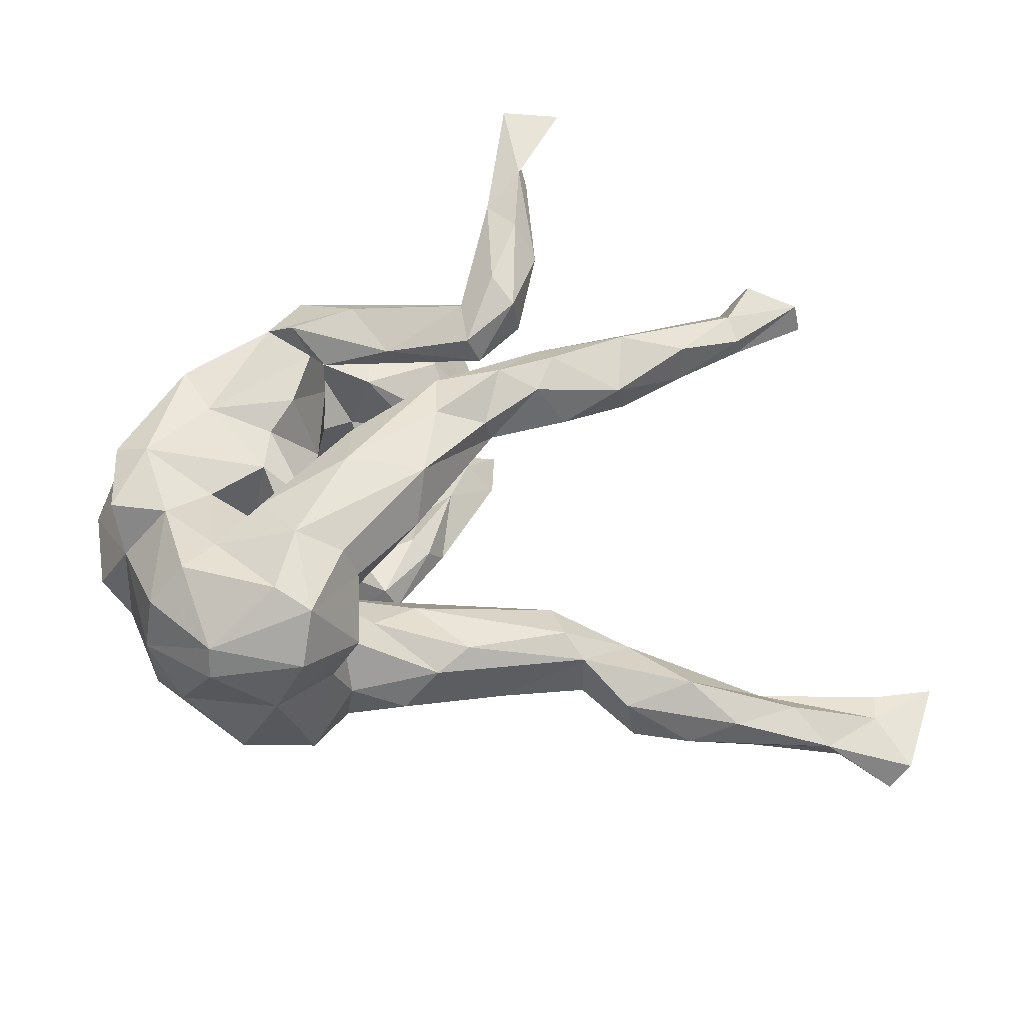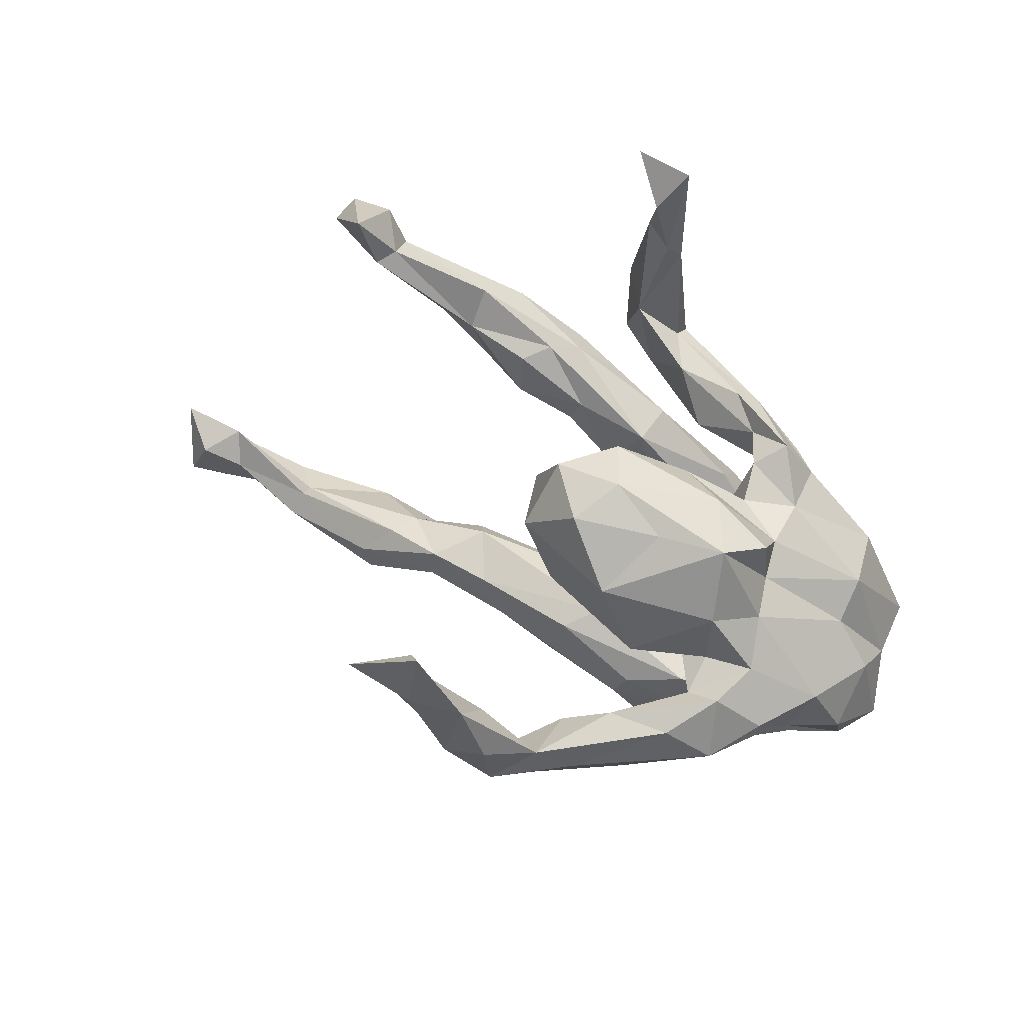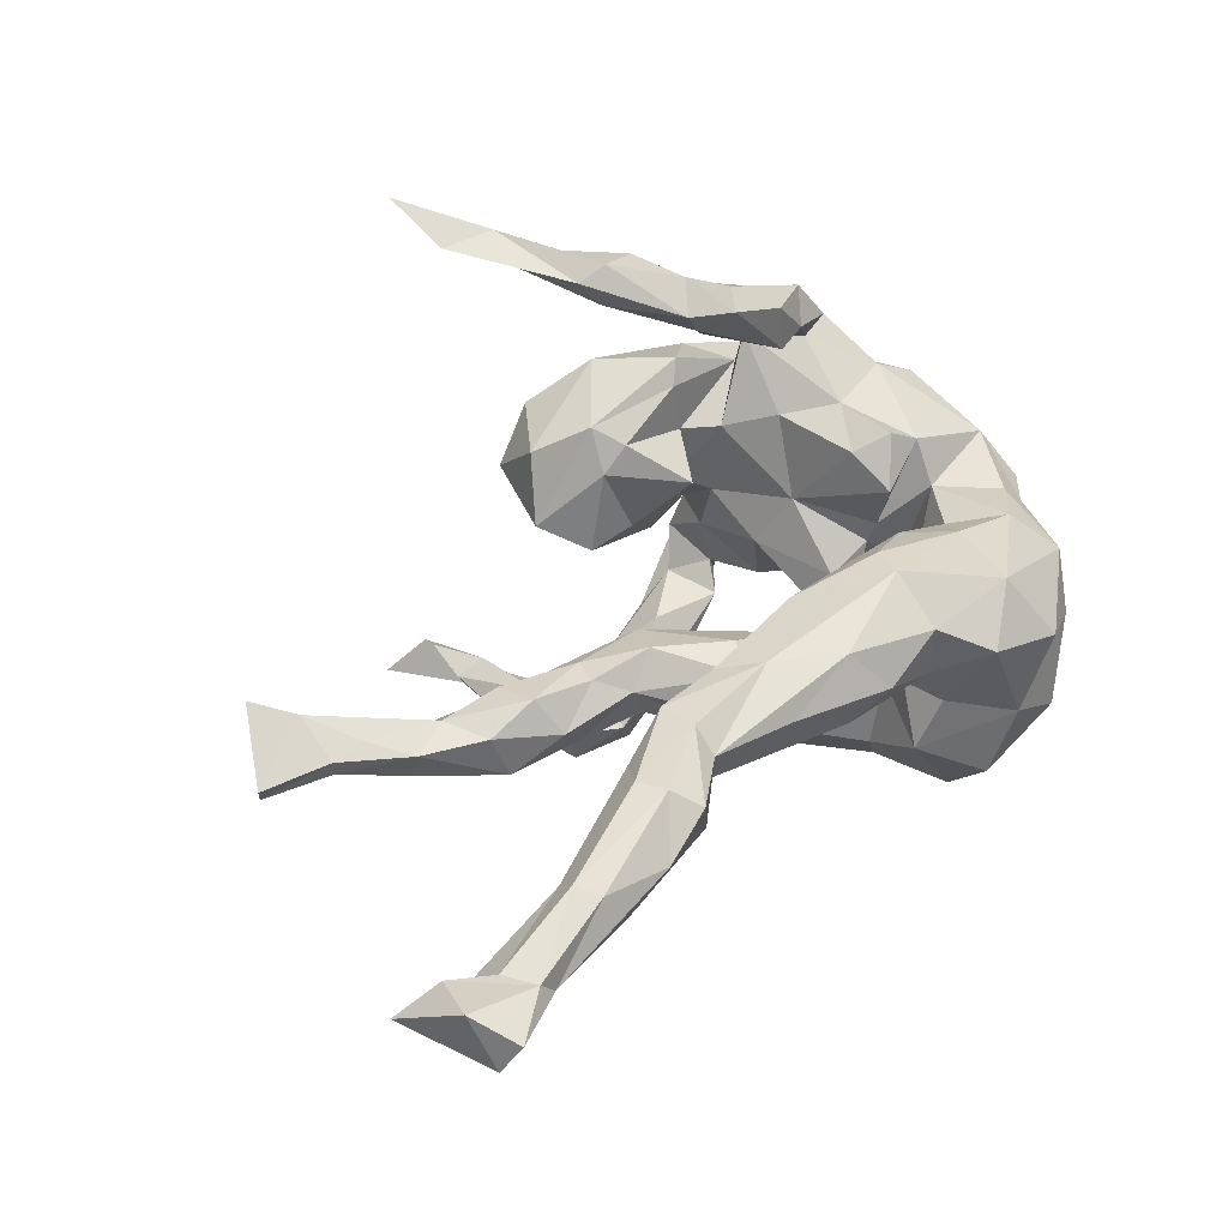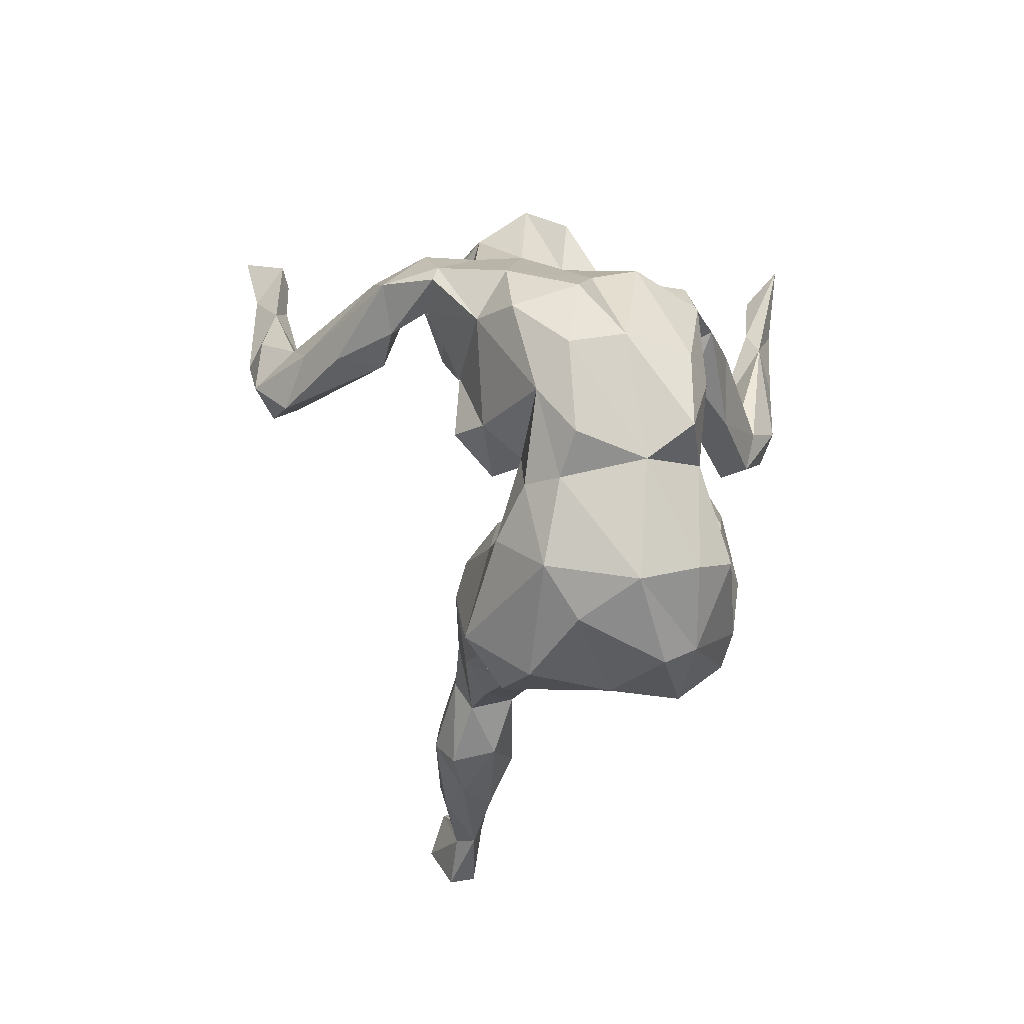
<metadata>
{"format":"obj","ext":"obj","renderer":"f3d","projection":"perspective","resolution":1024,"background":"white","views":[{"elev":-35.4,"azim":178.3,"up":"+Y"},{"elev":69.3,"azim":32.5,"up":"+Y"},{"elev":48.8,"azim":-44.3,"up":"+Z"},{"elev":-25.6,"azim":87.1,"up":"+Y"}]}
</metadata>
<code>
v 0.4721 -0.0375 0.02407
v 0.4366 0.0371 0.09801
v 0.4509 -0.1615 0.01473
v 0.4358 -0.00253 -0.05709
v 0.4277 0.07872 0.006081
v 0.4237 -0.02693 -0.1467
v 0.3882 0.1227 0.1042
v 0.4211 -0.1313 -0.148
v 0.4408 -0.09483 0.06592
v 0.4024 -0.1757 -0.08477
v 0.4029 -0.2072 0.03291
v 0.3402 0.1536 0.1995
v 0.3565 -0.3319 -0.07682
v 0.3606 0.1314 -0.01829
v 0.3529 0.1494 -0.08406
v 0.3661 -0.2015 0.07831
v 0.3728 0.05138 0.1445
v 0.3086 -0.08222 0.1328
v 0.2966 -0.1262 0.07871
v 0.3455 -0.3088 -0.1578
v 0.3425 0.1329 0.2066
v 0.2593 0.01993 0.1646
v 0.2357 0.2206 0.01409
v 0.337 -0.1522 -0.1647
v 0.3743 -0.04501 -0.1739
v 0.3044 -0.257 0.1138
v 0.3079 -0.3727 0.002597
v 0.2874 0.03735 -0.17
v 0.2585 0.2259 0.07516
v 0.2748 -0.1036 -0.1411
v 0.3287 0.1028 -0.1727
v 0.2879 0.2017 0.1443
v 0.3545 -0.3148 0.05187
v 0.2618 -0.1114 -0.04604
v 0.2045 0.1758 -0.1903
v 0.2826 0.1139 0.2143
v 0.2152 0.2139 -0.1113
v 0.2713 0.2146 0.2178
v 0.26 -0.07232 0.1705
v 0.2092 0.2825 0.1363
v 0.2351 -0.08477 0.01588
v 0.2534 -0.3898 -0.1624
v 0.2004 -0.1827 -0.0243
v 0.251 0.09545 0.2643
v 0.2068 -0.18 -0.1054
v 0.2969 -0.2809 -0.2088
v 0.1966 0.07846 0.1433
v 0.213 -0.04523 0.145
v 0.2189 0.2288 -0.04045
v 0.2203 0.3084 0.005114
v 0.2538 -0.2345 -0.1998
v 0.2168 -0.1157 0.1157
v 0.1605 -0.3267 -0.229
v 0.1972 0.1381 0.2518
v 0.1823 -0.3494 0.1513
v 0.225 0.1785 0.219
v 0.3001 0.1476 0.2779
v 0.2183 -0.4176 0.06347
v 0.2539 -0.1878 0.07894
v 0.2203 0.1881 0.1599
v 0.1444 0.1402 0.1133
v 0.1715 0.0216 0.03318
v 0.1941 0.02065 -0.1356
v 0.2235 -0.07955 -0.01585
v 0.1742 -0.1009 -0.1079
v 0.2311 0.1889 0.2931
v 0.177 0.3595 0.06381
v 0.2101 -0.1579 -0.1584
v 0.1621 -0.4171 -0.05143
v 0.1385 0.1467 -0.1677
v 0.1433 0.1764 0.3078
v 0.1578 -0.07347 -0.04397
v 0.1992 -0.05455 -0.1464
v 0.1131 0.1085 -0.193
v 0.05185 0.3075 0.1922
v 0.2546 -0.4104 -0.1188
v 0.07196 0.1723 -0.2525
v 0.1908 0.07515 0.2749
v 0.157 0.2408 -0.1804
v 0.1899 -0.1715 -0.2138
v 0.176 -0.1692 0.1056
v 0.1326 0.1226 0.395
v 0.191 0.08351 0.345
v 0.1616 0.0703 -0.1533
v 0.07523 -0.03519 -0.1323
v 0.1234 0.1349 0.003899
v 0.1357 -0.2386 -0.2431
v 0.106 -0.1839 0.01447
v 0.1356 -0.08287 -0.103
v 0.1139 -0.3986 0.09623
v 0.2251 -0.232 0.1193
v 0.1266 0.04927 -0.0419
v 0.1383 -0.2164 -0.04548
v 0.09679 -0.1975 0.1484
v 0.1441 0.2109 -0.08011
v 0.1265 0.2197 -0.1366
v 0.09764 -0.1036 -0.07868
v 0.1189 0.1496 -0.07605
v 0.09601 0.1907 -0.1928
v 0.06897 -0.1006 -0.2346
v 0.09894 0.1771 0.1133
v 0.1232 0.3032 -0.02399
v 0.05169 0.2544 -0.05751
v 0.1206 0.2088 0.2161
v 0.1651 0.1625 -0.2172
v 0.009103 0.1297 -0.1829
v 0.119 -0.411 -0.1528
v 0.08432 0.3535 0.0907
v 0.1073 -0.3574 -0.2175
v 0.06837 -0.3276 0.1203
v 0.03749 0.1164 0.474
v 0.0293 0.08606 0.4056
v 0.0845 -0.3455 -0.02535
v 0.07712 0.06121 0.4233
v 0.02798 -0.2515 -0.02018
v 0.03368 -0.1504 -0.05516
v 0.07962 -0.245 0.1622
v 0.05894 -0.3328 0.04327
v 0.07981 -0.247 -0.0621
v 0.08097 0.1746 0.03344
v 0.09581 0.1897 0.1884
v 0.04355 0.196 -0.2347
v 0.047 -0.2573 -0.1618
v 0.07275 -0.2837 -0.02806
v 0.04429 -0.3377 -0.1027
v -0.005404 0.3705 0.05886
v 0.08078 0.1249 0.3411
v 0.05212 0.1836 -0.05995
v -0.03499 0.3542 0.133
v 0.06873 -0.01653 -0.1894
v 0.06816 -0.2502 -0.2115
v 0.04913 0.102 0.09427
v -0.02462 0.2843 0.4526
v 0.007635 0.08027 0.4453
v 0.08037 0.1585 0.415
v -0.1255 0.06248 -0.2671
v -0.03324 -0.2031 0.01152
v -0.01585 0.2022 0.4119
v -0.02164 -0.3359 0.08209
v 0.02351 0.203 0.4687
v -0.00296 -0.03958 -0.08407
v -0.06131 0.009756 -0.2083
v -0.03217 0.1925 0.4907
v -0.05753 0.1655 -0.2373
v -0.03781 -0.09349 -0.08622
v -0.02113 0.1512 0.022
v -0.06927 0.2046 0.4726
v -0.01425 0.1714 0.1631
v -0.03689 -0.1557 -0.1482
v -0.06055 0.09892 -0.1279
v -0.1166 -0.273 0.009741
v -0.03928 0.2141 0.1851
v -0.04579 -0.1 -0.2104
v -0.05465 0.1738 0.1313
v -0.05409 0.2393 -0.04072
v -0.1031 0.3367 0.06679
v 0.01452 0.08517 -0.2572
v -0.04479 0.186 0.4317
v -0.1465 0.02097 -0.1308
v -0.001167 -0.1454 0.08496
v -0.0981 0.149 -0.294
v -0.05937 0.08189 -0.1929
v -0.1058 0.06888 -0.3058
v -0.08222 0.321 0.44
v -0.1125 0.389 0.4411
v -0.03785 -0.1625 0.1337
v -0.09541 0.1258 -0.3183
v -0.09629 0.4171 0.4513
v -0.141 0.1512 -0.358
v -0.09366 0.1586 0.0185
v -0.04311 0.336 -0.005244
v -0.07111 -0.3085 0.02708
v -0.09497 0.03916 -0.08956
v -0.08844 0.3442 0.4895
v -0.1088 0.2637 0.1494
v -0.1981 -0.178 0.1336
v -0.1438 0.2193 0.05924
v -0.2447 -0.1692 0.06294
v -0.2158 0.1475 -0.1879
v -0.1506 -0.228 0.1516
v -0.1734 0.1132 -0.3405
v -0.1335 0.306 -0.3422
v -0.1498 0.3407 -0.3241
v -0.1354 0.01351 -0.1766
v -0.1629 0.4636 0.5158
v -0.1814 0.3565 -0.3684
v -0.1624 0.2033 -0.2746
v -0.0607 -0.2883 0.1435
v -0.1755 0.2517 -0.3641
v -0.1831 0.1162 -0.279
v -0.1576 0.4714 -0.3815
v -0.1814 0.4221 -0.3339
v -0.1556 0.0891 -0.2131
v -0.2073 0.2179 -0.3221
v -0.1936 0.3538 -0.341
v -0.1845 0.06501 -0.1096
v -0.17 0.1088 -0.1202
v -0.254 0.1643 -0.1581
v -0.2368 0.1058 -0.2258
v -0.1721 -0.2986 0.1089
v -0.2585 0.04179 -0.1471
v -0.2647 -0.2261 0.03822
v -0.2922 -0.2365 0.153
v -0.2729 0.08989 -0.09817
v -0.2826 0.1552 -0.12
v -0.2942 -0.1778 0.1393
v -0.2147 0.0556 -0.209
v -0.2957 -0.2758 0.1259
v -0.2945 -0.26 0.0615
v -0.3531 0.09381 -0.1224
v -0.3797 0.166 -0.121
v -0.3398 0.06989 -0.1922
v -0.3653 -0.2177 0.08973
v -0.3842 0.209 -0.1675
v -0.405 -0.3012 0.1815
v -0.3768 -0.3375 0.1528
v -0.3454 0.1561 -0.2174
v -0.3895 -0.2132 0.1322
v -0.3613 -0.3264 0.08687
v -0.4849 0.2053 -0.1116
v -0.4222 -0.2597 0.1748
v -0.4439 0.1609 -0.1854
v -0.4418 0.1464 -0.1294
v -0.4575 -0.3022 0.05313
v -0.581 -0.3156 0.1699
v -0.5234 0.2532 -0.1547
v -0.5165 0.2872 -0.1172
v -0.5581 0.307 -0.1652
v -0.4605 -0.3606 0.1335
v -0.5373 0.2127 -0.1444
v -0.5396 0.2123 -0.1167
v -0.5652 0.3662 -0.09421
v -0.5301 -0.3558 0.08611
v -0.5305 0.2872 -0.0858
v -0.6403 0.2522 -0.1301
v -0.6304 0.2664 -0.169
v -0.5626 -0.3492 0.1605
v -0.5783 -0.2884 0.1377
v -0.6923 -0.3765 0.1379
v -0.6188 -0.3253 0.08509
v -0.5725 -0.2831 0.1235
v -0.6717 -0.3802 0.108
v -0.7187 -0.3332 0.1415
v -0.7669 -0.4286 0.1458
v -0.7444 -0.3381 0.09331
v -0.779 -0.3027 0.1598
v -0.7475 -0.2975 0.09921
v -0.7938 -0.4143 0.1048
v -0.8396 -0.2758 0.1138
v -0.8002 -0.3664 0.181
v -0.2419 0.4657 -0.3813
v -0.1591 0.369 0.4848
f 208 180 203
f 225 221 238
f 180 176 206
f 180 166 176
f 74 70 99
f 2 7 17
f 117 166 180
f 188 117 180
f 117 94 166
f 91 81 94
f 215 203 221
f 203 206 221
f 203 180 206
f 52 39 48
f 18 22 39
f 9 17 18
f 48 22 47
f 39 22 48
f 18 17 22
f 22 17 36
f 7 12 17
f 56 60 61
f 61 47 56
f 12 7 32
f 12 32 38
f 148 152 154
f 132 148 154
f 132 101 148
f 61 60 101
f 101 60 121
f 60 104 121
f 40 32 29
f 32 40 60
f 32 60 56
f 60 40 104
f 38 32 56
f 154 152 177
f 177 152 175
f 121 152 148
f 101 121 148
f 75 129 175
f 152 75 175
f 75 108 129
f 104 40 75
f 40 67 75
f 36 21 44
f 12 21 17
f 17 21 36
f 54 44 78
f 47 22 56
f 36 56 22
f 36 44 54
f 56 36 54
f 57 12 38
f 12 57 21
f 121 104 152
f 38 56 71
f 71 56 54
f 66 57 38
f 104 75 152
f 21 57 44
f 57 83 44
f 44 83 78
f 54 78 127
f 71 54 127
f 66 38 71
f 78 83 114
f 78 114 112
f 127 78 112
f 83 82 114
f 57 66 82
f 57 82 83
f 135 71 127
f 135 127 112
f 66 71 135
f 82 66 135
f 112 134 158
f 114 134 112
f 114 82 111
f 114 111 134
f 138 112 158
f 135 112 138
f 158 134 147
f 133 140 135
f 111 82 135
f 135 140 111
f 133 135 138
f 138 158 164
f 164 133 138
f 164 158 147
f 164 252 165
f 168 164 165
f 168 133 164
f 174 133 168
f 134 111 143
f 134 143 147
f 143 111 140
f 140 133 143
f 143 133 174
f 143 174 147
f 164 147 252
f 147 174 252
f 174 185 252
f 105 70 74
f 168 165 185
f 174 168 185
f 227 214 226
f 214 217 226
f 236 231 235
f 230 231 236
f 226 230 236
f 228 226 236
f 198 179 214
f 198 214 211
f 179 217 214
f 211 214 227
f 222 223 230
f 226 222 230
f 217 222 226
f 79 122 99
f 212 210 223
f 212 223 222
f 35 79 37
f 70 96 99
f 96 79 99
f 106 99 144
f 99 122 144
f 150 179 198
f 162 179 150
f 201 210 212
f 207 201 212
f 31 28 35
f 35 28 70
f 105 35 70
f 70 84 98
f 105 74 157
f 74 99 106
f 74 106 136
f 157 74 136
f 130 162 150
f 184 159 207
f 207 159 201
f 207 193 184
f 28 84 70
f 28 63 84
f 153 159 184
f 142 153 184
f 31 6 25
f 31 25 28
f 63 28 73
f 85 68 130
f 130 100 162
f 153 149 159
f 25 30 73
f 28 25 73
f 68 80 130
f 130 80 100
f 131 149 153
f 25 8 24
f 6 8 25
f 30 51 68
f 51 80 68
f 131 123 149
f 10 20 24
f 24 51 30
f 20 46 24
f 24 46 51
f 109 125 123
f 131 109 123
f 20 42 46
f 53 46 42
f 109 107 125
f 107 109 42
f 79 77 122
f 144 122 161
f 179 199 217
f 217 212 222
f 35 77 79
f 35 105 77
f 179 162 193
f 162 142 193
f 106 144 136
f 136 144 187
f 136 187 190
f 187 144 161
f 179 193 199
f 199 193 207
f 199 207 212
f 217 199 212
f 105 157 77
f 193 142 184
f 162 100 142
f 142 100 153
f 87 131 153
f 100 87 153
f 100 80 87
f 51 53 87
f 80 51 87
f 87 109 131
f 51 46 53
f 53 109 87
f 42 109 53
f 183 191 192
f 182 191 183
f 183 192 195
f 187 183 195
f 187 195 194
f 187 182 183
f 161 182 187
f 161 167 182
f 182 167 169
f 190 187 194
f 122 77 161
f 167 77 157
f 77 167 161
f 167 157 163
f 169 167 163
f 169 163 181
f 136 190 181
f 194 181 190
f 163 157 136
f 181 163 136
f 18 39 52
f 186 195 192
f 186 192 251
f 191 182 186
f 191 186 251
f 182 189 186
f 186 194 195
f 186 189 194
f 182 169 189
f 189 169 181
f 189 181 194
f 137 151 202
f 172 200 209
f 151 172 209
f 202 151 209
f 224 209 219
f 219 233 224
f 233 242 240
f 3 11 10
f 172 118 139
f 33 11 16
f 113 90 118
f 124 118 172
f 69 58 90
f 113 69 90
f 102 103 171
f 171 103 155
f 50 49 102
f 49 103 102
f 49 95 103
f 103 128 155
f 155 128 170
f 23 15 49
f 15 37 49
f 49 37 95
f 95 120 128
f 103 95 128
f 128 146 170
f 23 14 15
f 92 86 98
f 86 95 98
f 4 15 14
f 4 6 15
f 72 92 89
f 30 34 64
f 64 72 65
f 1 3 10
f 1 10 4
f 10 8 4
f 6 4 8
f 19 34 43
f 34 45 43
f 93 43 45
f 93 116 119
f 93 97 116
f 93 45 97
f 88 115 137
f 115 151 137
f 93 124 88
f 93 119 124
f 88 124 115
f 124 119 125
f 113 124 125
f 115 124 172
f 115 172 151
f 11 33 13
f 124 113 118
f 13 33 27
f 13 27 76
f 69 27 58
f 76 27 69
f 34 30 45
f 69 113 125
f 227 232 234
f 234 232 235
f 227 234 211
f 220 234 231
f 231 234 235
f 220 211 234
f 223 211 220
f 223 220 231
f 204 205 211
f 204 211 210
f 223 210 211
f 35 37 31
f 37 96 95
f 95 96 98
f 37 79 96
f 96 70 98
f 197 198 205
f 197 205 204
f 196 197 204
f 201 204 210
f 15 31 37
f 84 92 98
f 173 197 196
f 159 173 196
f 173 150 197
f 159 196 201
f 201 196 204
f 84 63 92
f 63 89 92
f 141 85 150
f 141 150 173
f 145 141 173
f 145 173 159
f 6 31 15
f 63 73 89
f 116 141 145
f 116 97 141
f 97 85 141
f 149 145 159
f 30 64 73
f 73 64 65
f 89 65 72
f 73 65 89
f 45 68 97
f 97 68 85
f 45 30 68
f 119 116 145
f 119 145 149
f 123 119 149
f 11 13 10
f 8 10 24
f 125 119 123
f 10 13 20
f 42 13 76
f 20 13 42
f 76 69 107
f 69 125 107
f 227 228 232
f 232 228 236
f 227 226 228
f 235 232 236
f 205 198 211
f 230 223 231
f 150 198 197
f 150 85 130
f 25 24 30
f 107 42 76
f 203 215 216
f 208 203 216
f 215 221 225
f 215 225 237
f 216 215 229
f 229 215 237
f 117 91 94
f 55 91 117
f 110 117 188
f 26 91 55
f 55 117 110
f 129 108 126
f 129 126 156
f 67 108 75
f 5 1 4
f 23 49 50
f 27 33 58
f 90 110 118
f 3 9 11
f 245 240 242
f 160 88 137
f 88 43 93
f 81 43 88
f 81 59 43
f 41 34 19
f 19 43 59
f 1 9 3
f 247 241 245
f 241 240 245
f 224 233 240
f 224 240 241
f 209 224 213
f 202 209 213
f 178 202 213
f 178 137 202
f 160 137 178
f 34 41 64
f 41 52 62
f 247 245 249
f 64 62 72
f 64 41 62
f 72 62 92
f 4 14 5
f 7 5 14
f 92 62 86
f 14 23 29
f 7 14 29
f 128 120 146
f 120 95 86
f 86 61 120
f 155 170 177
f 170 146 154
f 171 177 156
f 171 155 177
f 126 102 171
f 67 50 102
f 67 102 126
f 108 67 126
f 126 171 156
f 58 55 90
f 58 33 55
f 33 26 55
f 110 188 139
f 118 110 139
f 90 55 110
f 33 16 26
f 172 139 200
f 139 188 200
f 91 59 81
f 26 59 91
f 16 19 26
f 242 248 245
f 248 242 244
f 244 250 248
f 244 239 250
f 242 239 244
f 242 237 239
f 242 229 237
f 237 225 239
f 239 225 243
f 233 229 242
f 219 229 233
f 219 216 229
f 219 208 216
f 209 208 219
f 209 200 208
f 200 188 208
f 188 180 208
f 81 88 160
f 94 81 166
f 26 19 59
f 9 19 16
f 11 9 16
f 249 245 248
f 248 250 249
f 239 246 250
f 243 247 246
f 239 243 246
f 247 238 241
f 243 238 247
f 243 225 238
f 213 224 241
f 218 213 241
f 238 218 241
f 221 218 238
f 221 206 218
f 206 178 213
f 218 206 213
f 206 176 178
f 160 178 176
f 166 160 176
f 81 160 166
f 18 52 41
f 19 18 41
f 9 1 2
f 9 2 17
f 52 48 62
f 48 47 62
f 2 1 5
f 246 247 249
f 62 47 61
f 2 5 7
f 62 61 86
f 7 29 32
f 146 132 154
f 61 101 120
f 120 101 132
f 170 154 177
f 67 23 50
f 29 23 67
f 29 67 40
f 175 156 177
f 129 156 175
f 146 120 132
f 19 9 18
f 250 246 249
f 252 185 165
f 192 191 251

</code>
